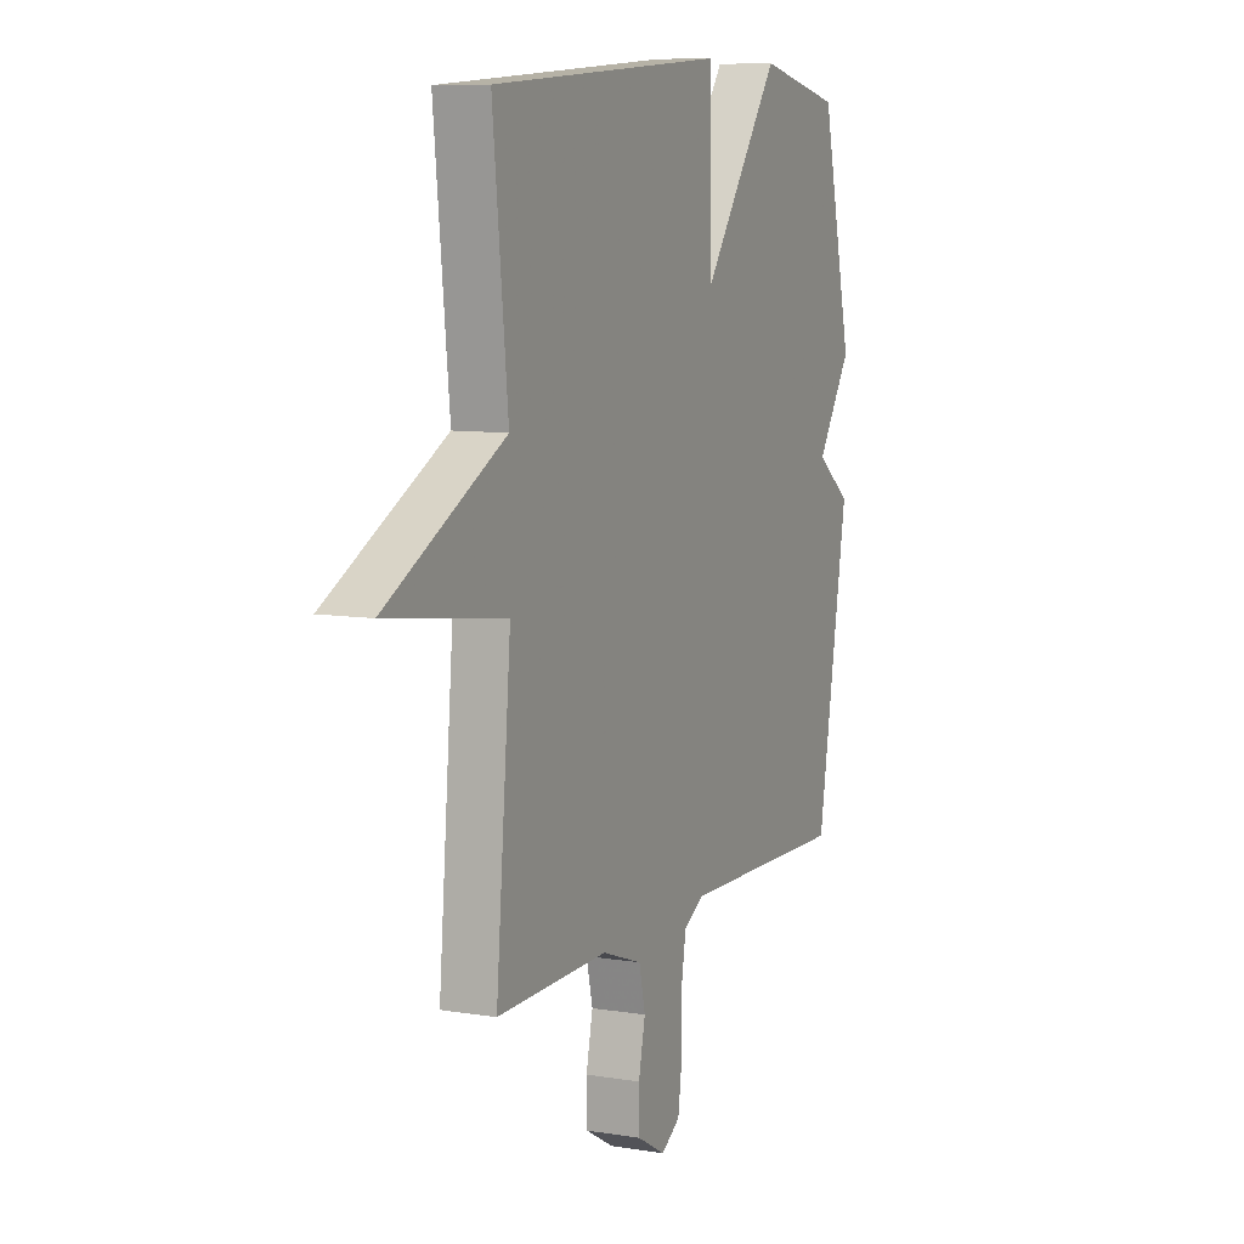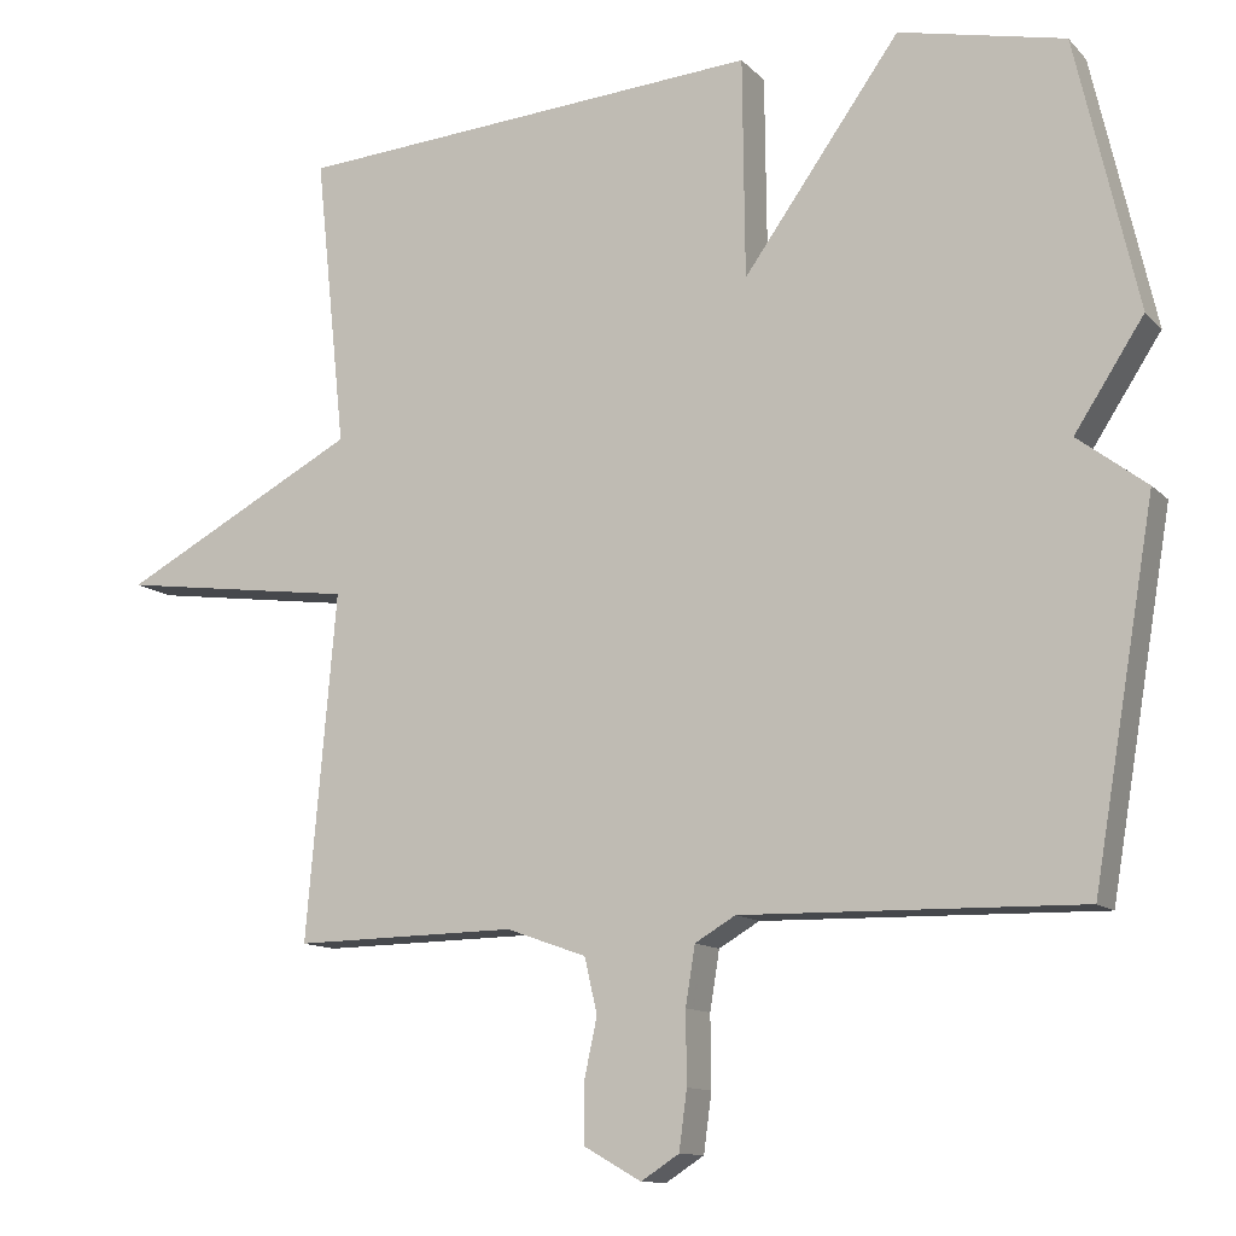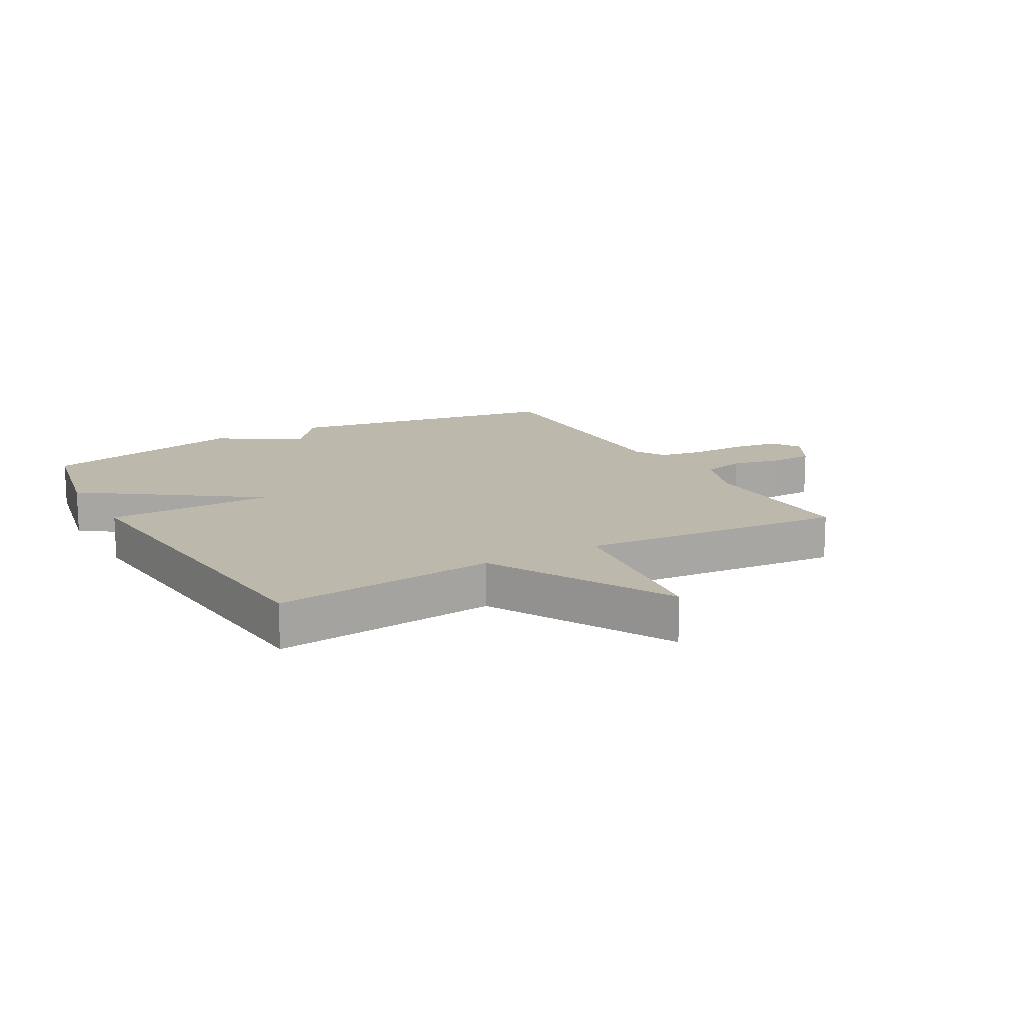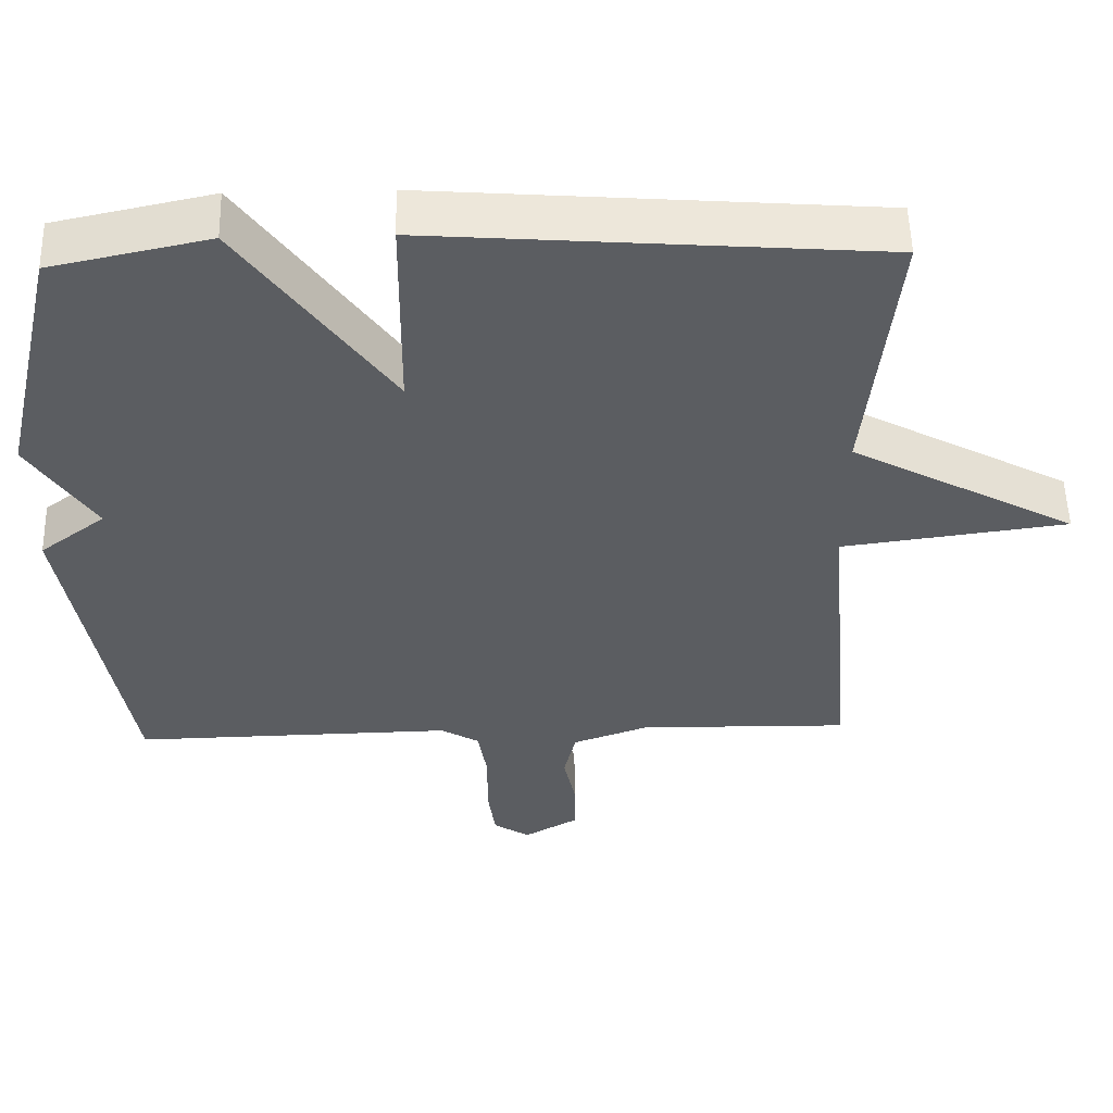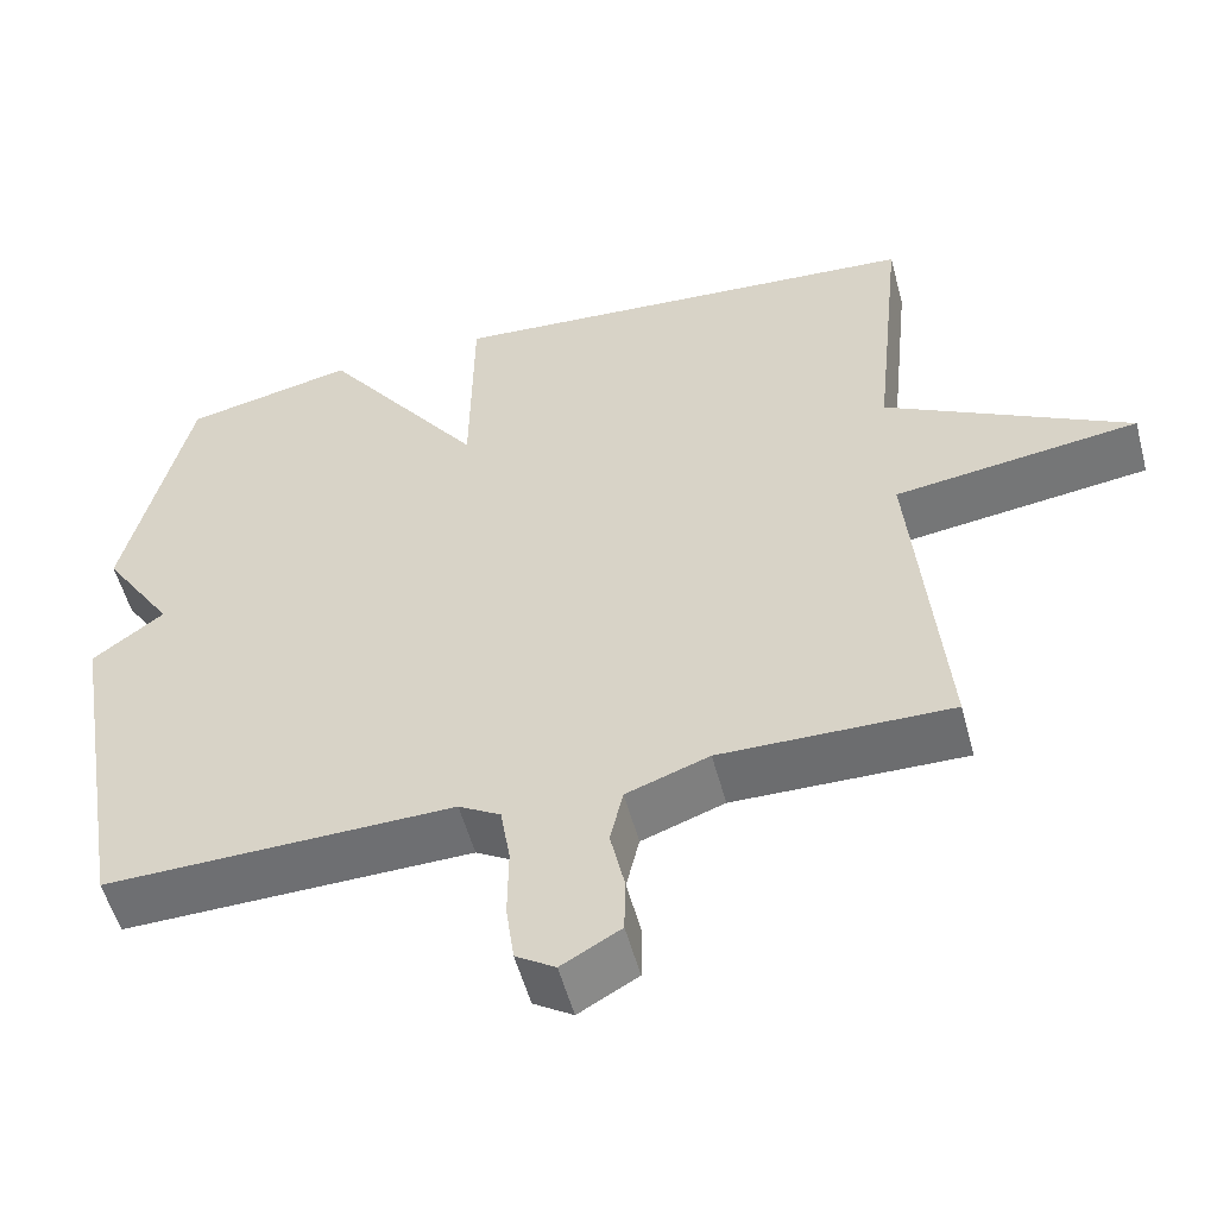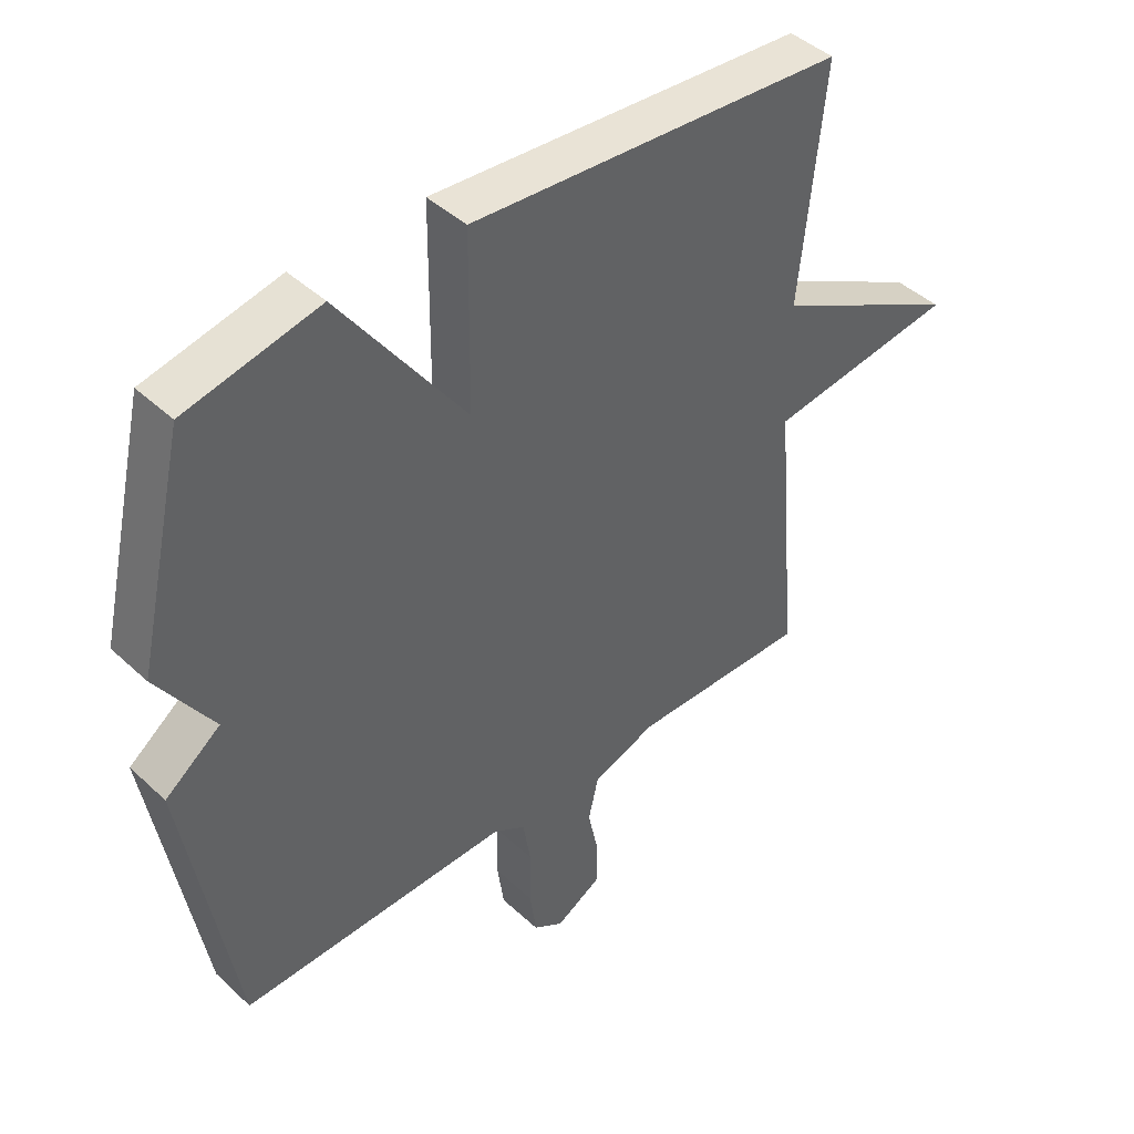
<metadata>
{"format":"obj","ext":"obj","renderer":"f3d","projection":"perspective","resolution":1024,"background":"white","views":[{"elev":8.5,"azim":114.3,"up":"+Z"},{"elev":-11.8,"azim":-154.6,"up":"+Z"},{"elev":14.6,"azim":60.4,"up":"+Y"},{"elev":53.7,"azim":-1.4,"up":"+Z"},{"elev":-54.3,"azim":14.9,"up":"+Z"},{"elev":43.8,"azim":-42.7,"up":"+Z"}]}
</metadata>
<code>
v 0.5 0.07 0.5
v 0.462 0.07 0.134
v 0.761 0.07 -0.026
v 0.462 0.07 -0.066
v 0.5 0.07 -0.5
v 0.219 0.07 -0.495
v 0.118 0.07 -0.531
v 0.102 0.07 -0.6
v 0.119 0.07 -0.679
v 0.118 0.07 -0.75
v 0.046 0.07 -0.791
v -0.002 0.07 -0.76
v -0.012 0.07 -0.686
v -0.011 0.07 -0.596
v -0.023 0.07 -0.522
v -0.074 0.07 -0.492
v -0.5 0.07 -0.5
v -0.578 0.07 -0.04
v -0.491 0.07 0.026
v -0.578 0.07 0.16
v -0.5 0.07 0.5
v -0.291 0.07 0.545
v -0.094 0.07 0.269
v -0.091 0.07 0.545
v 0.5 0 0.5
v 0.462 0 0.134
v 0.761 0 -0.026
v 0.462 0 -0.066
v 0.5 0 -0.5
v 0.219 0 -0.495
v 0.118 0 -0.531
v 0.102 0 -0.6
v 0.119 0 -0.679
v 0.118 0 -0.75
v 0.046 0 -0.791
v -0.002 0 -0.76
v -0.012 0 -0.686
v -0.011 0 -0.596
v -0.023 0 -0.522
v -0.074 0 -0.492
v -0.5 0 -0.5
v -0.578 0 -0.04
v -0.491 0 0.026
v -0.578 0 0.16
v -0.5 0 0.5
v -0.291 0 0.545
v -0.094 0 0.269
v -0.091 0 0.545
f 23 24 1 2
f 21 22 23
f 20 21 23
f 19 20 23
f 19 23 2
f 18 19 2
f 17 18 2
f 16 17 2
f 15 16 2
f 14 15 2
f 12 13 14
f 11 12 14
f 10 11 14
f 9 10 14
f 8 9 14
f 7 8 14
f 7 14 2
f 6 7 2
f 4 5 6
f 4 6 2
f 2 3 4
f 26 25 48 47
f 47 46 45
f 47 45 44
f 47 44 43
f 26 47 43
f 26 43 42
f 26 42 41
f 26 41 40
f 26 40 39
f 26 39 38
f 38 37 36
f 38 36 35
f 38 35 34
f 38 34 33
f 38 33 32
f 38 32 31
f 26 38 31
f 26 31 30
f 30 29 28
f 26 30 28
f 28 27 26
f 1 25 26 2
f 2 26 27 3
f 3 27 28 4
f 4 28 29 5
f 5 29 30 6
f 6 30 31 7
f 7 31 32 8
f 8 32 33 9
f 9 33 34 10
f 10 34 35 11
f 11 35 36 12
f 12 36 37 13
f 13 37 38 14
f 14 38 39 15
f 15 39 40 16
f 16 40 41 17
f 17 41 42 18
f 18 42 43 19
f 19 43 44 20
f 20 44 45 21
f 21 45 46 22
f 22 46 47 23
f 23 47 48 24
f 24 48 25 1

</code>
